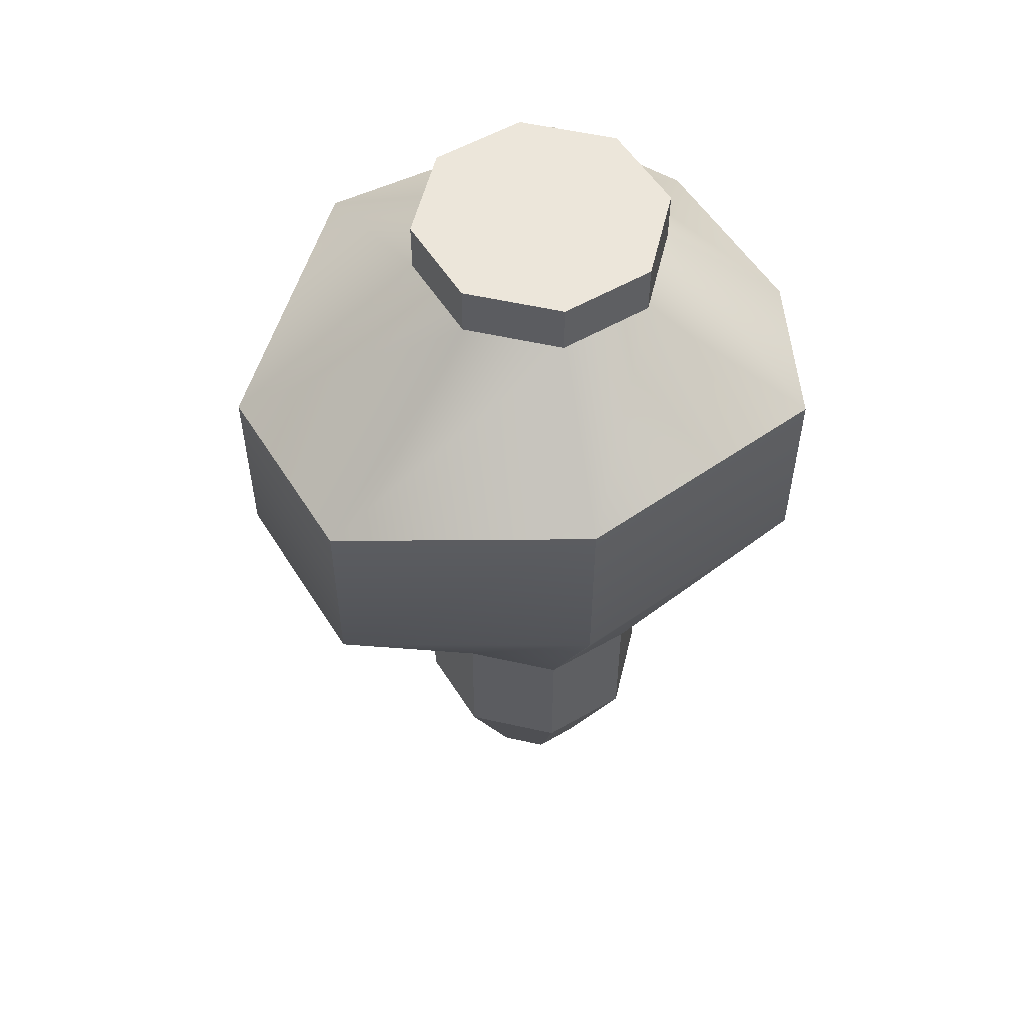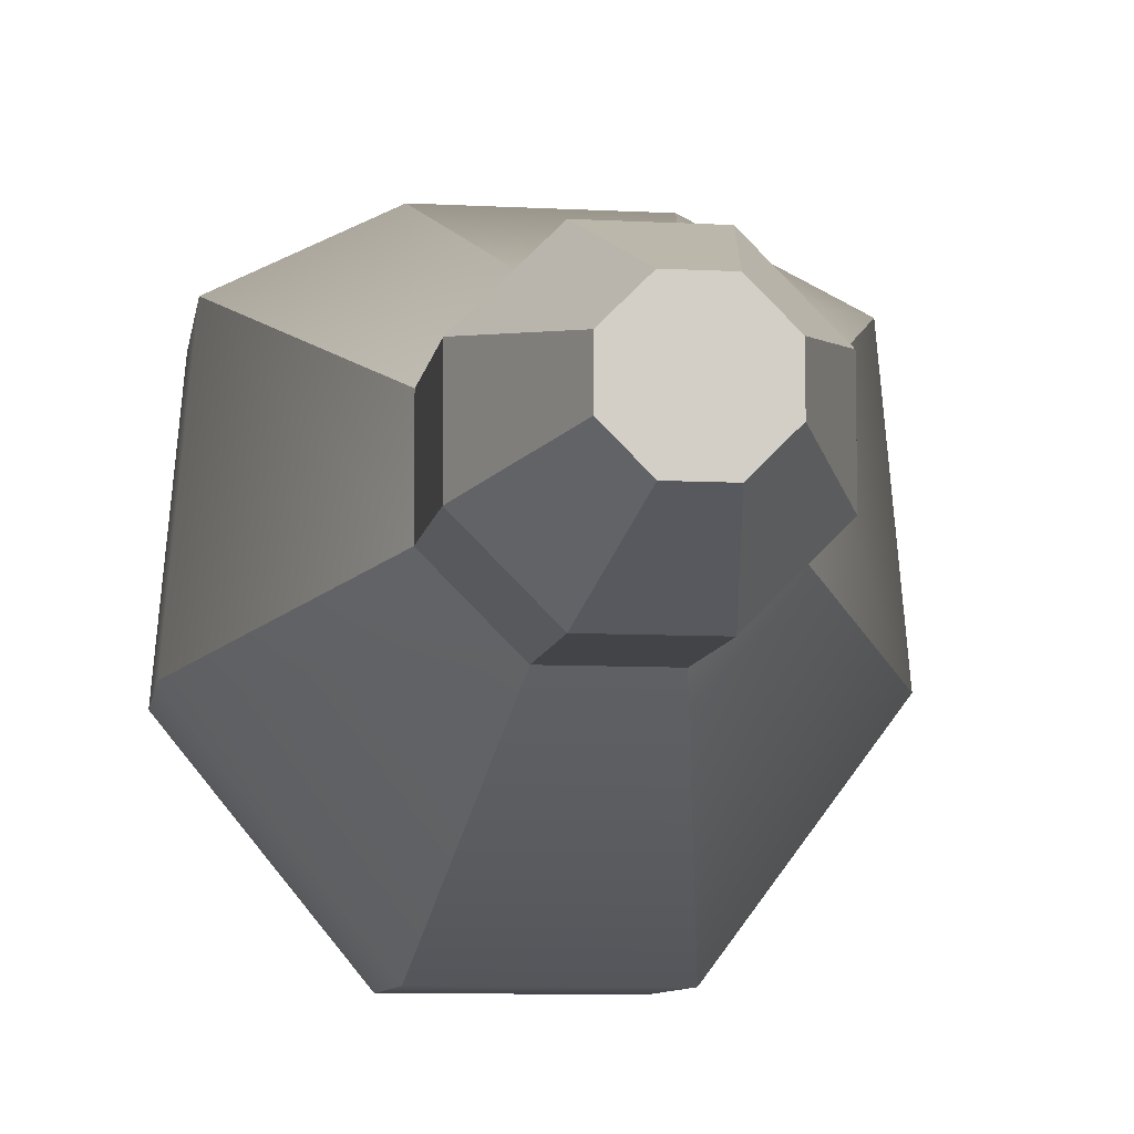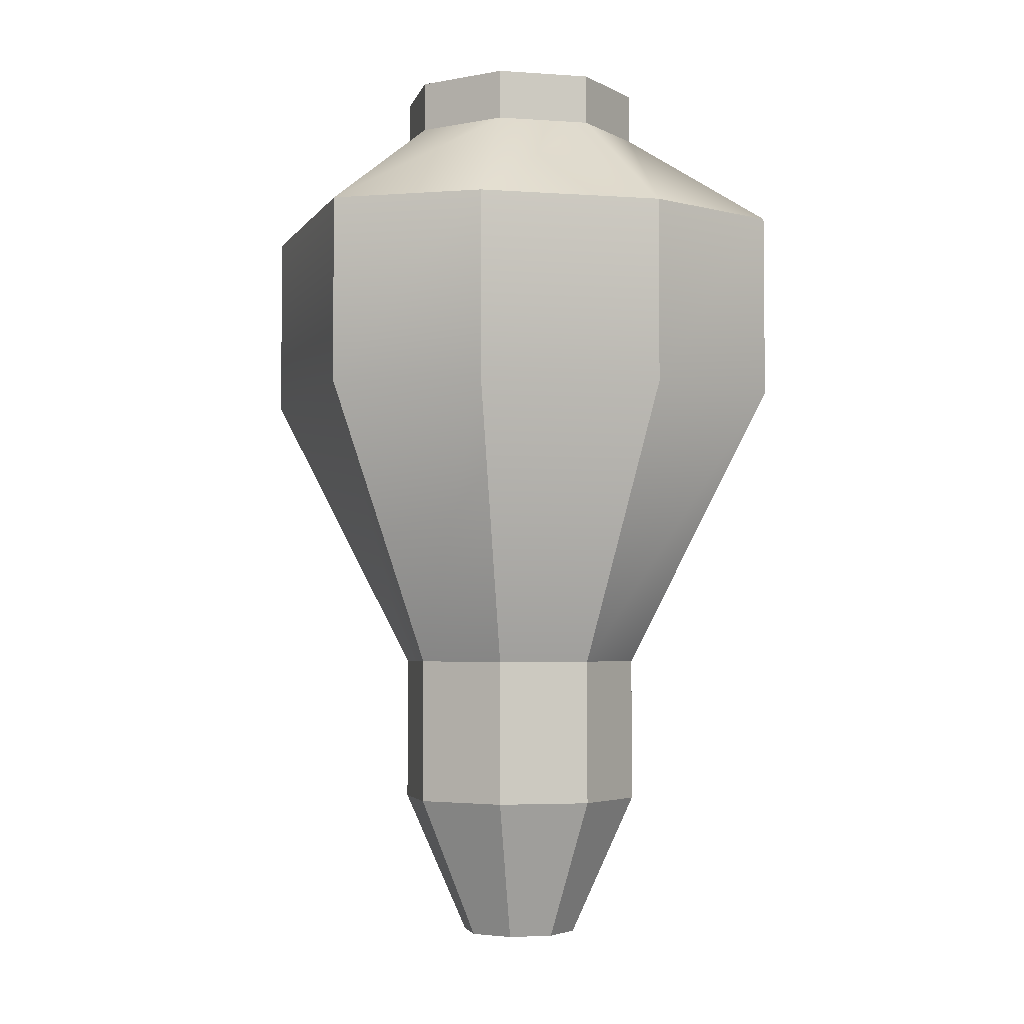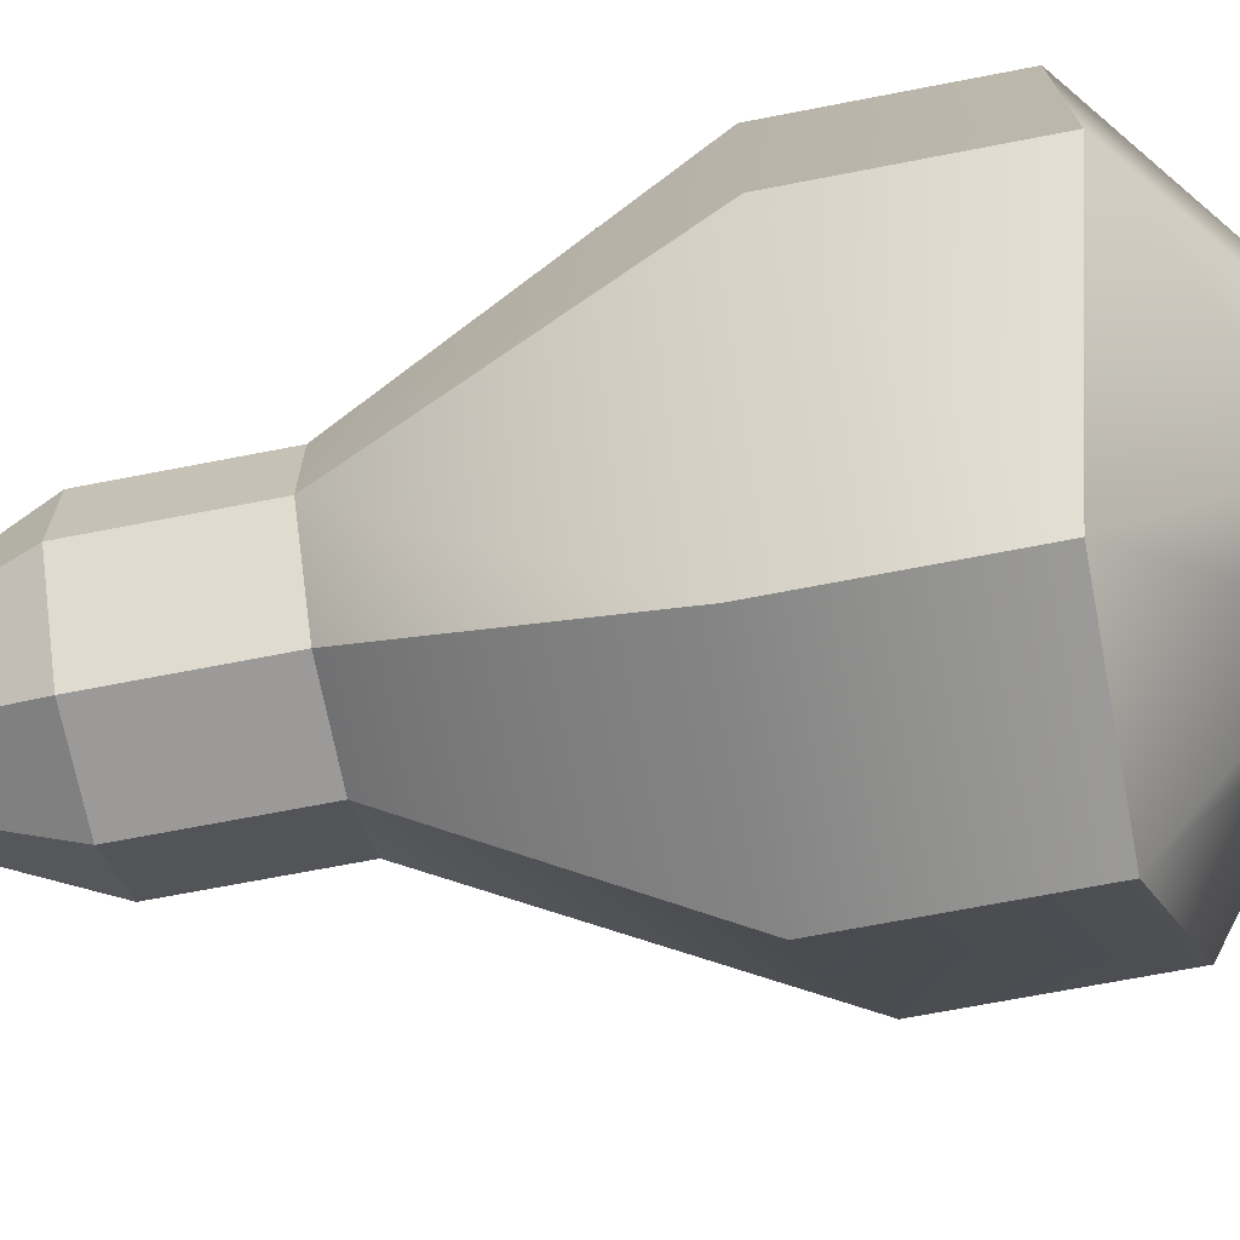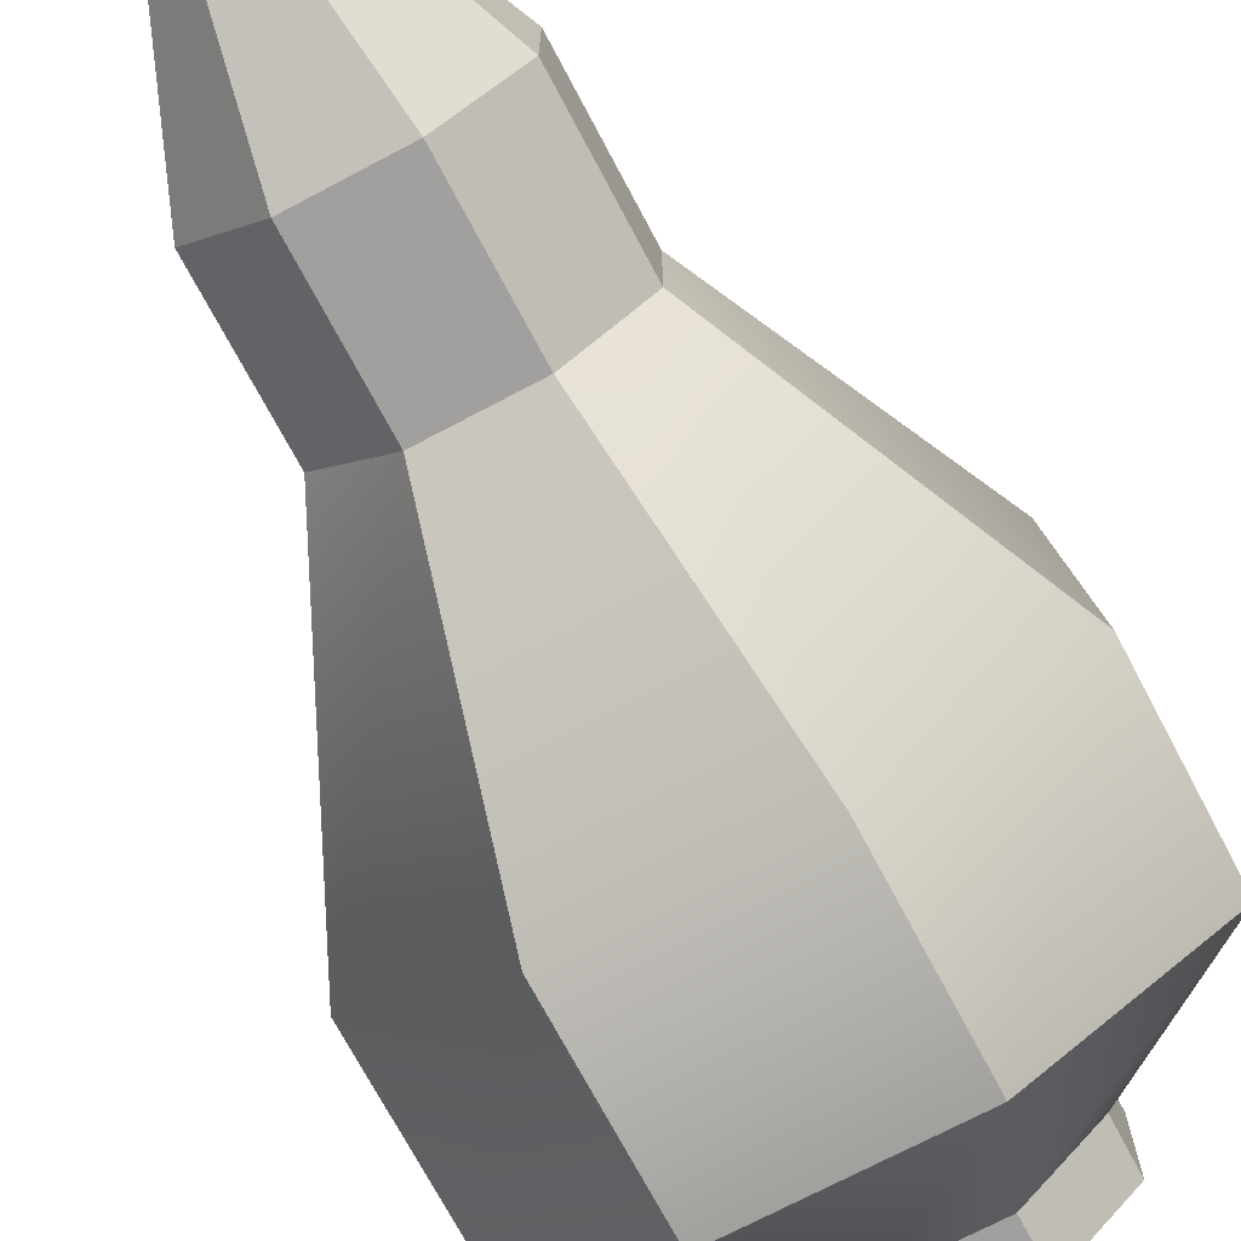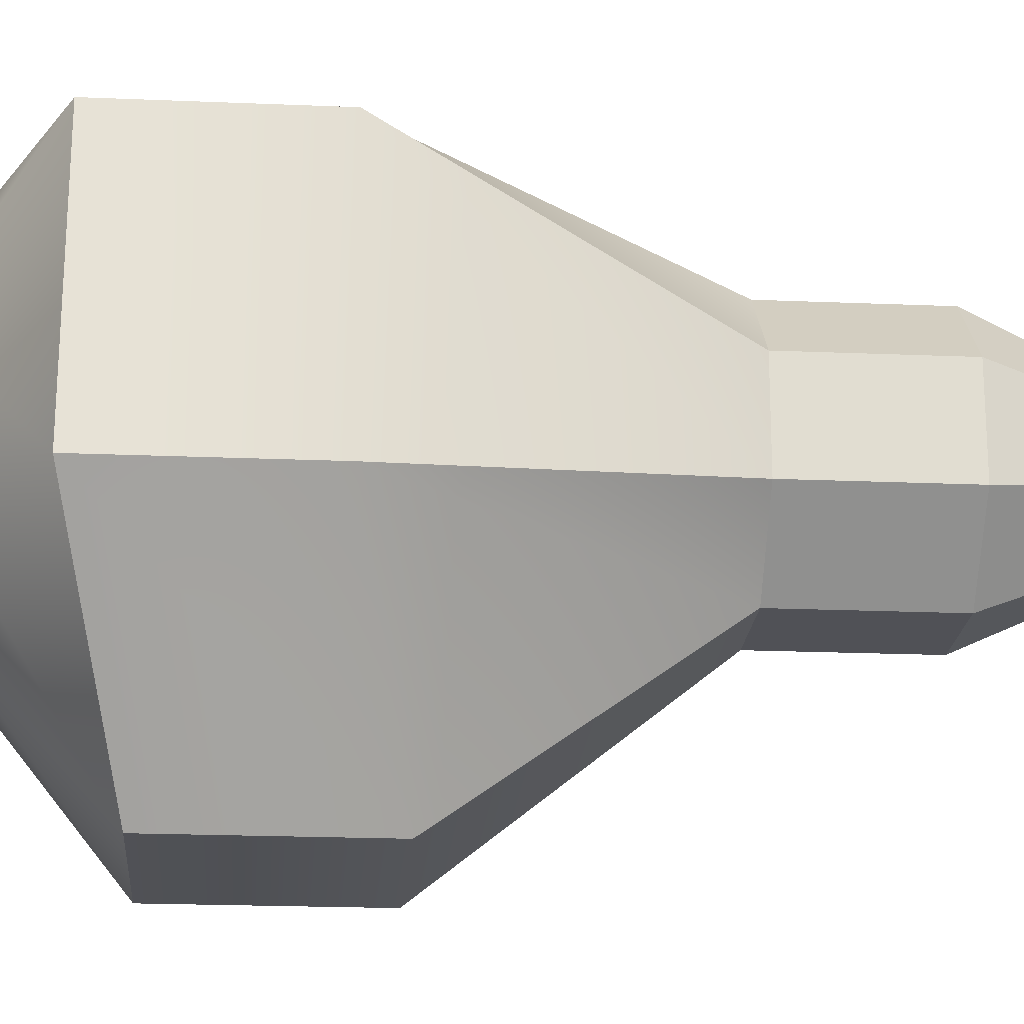
<metadata>
{"format":"obj","ext":"obj","renderer":"f3d","projection":"perspective","resolution":1024,"background":"white","views":[{"elev":54.3,"azim":58.5,"up":"+Z"},{"elev":-8.3,"azim":171.5,"up":"+Y"},{"elev":-3.9,"azim":167.0,"up":"+Z"},{"elev":-69.4,"azim":-79.0,"up":"+Y"},{"elev":-71.8,"azim":-152.1,"up":"+Y"},{"elev":-20.4,"azim":85.6,"up":"+Y"}]}
</metadata>
<code>
v  -0.209 1.88 0.0243
v  0.209 1.88 0.0243
v  0.209 1.88 0.4286
v  -0.209 1.88 0.4286
v  0.2008 3.022 0.1237
v  -0.2008 3.022 0.1237
v  -0.2008 3.022 0.528
v  0.2008 3.022 0.528
v  0.55 2.313 0.1237
v  0.5 2.873 0.1237
v  0.5 2.873 0.528
v  0.55 2.313 0.528
v  -0.55 2.313 0.528
v  -0.5 2.873 0.528
v  -0.5 2.873 0.1237
v  -0.55 2.313 0.1237
v  -0.1019 2.271 -0.4934
v  0.1019 2.271 -0.4934
v  0.1023 2.271 0.7568
v  -0.1023 2.271 0.7568
v  0.1019 2.773 -0.4934
v  -0.1019 2.773 -0.4934
v  -0.1023 2.773 0.7568
v  0.1023 2.773 0.7568
v  0.2508 2.42 -0.4934
v  0.2508 2.624 -0.4934
v  0.2512 2.624 0.7568
v  0.2512 2.42 0.7568
v  -0.2512 2.42 0.7568
v  -0.2512 2.624 0.7568
v  -0.2508 2.624 -0.4934
v  -0.2508 2.42 -0.4934
v  0.1019 2.271 -0.8146
v  0.2508 2.42 -0.8146
v  -0.1019 2.271 -0.8146
v  -0.2508 2.42 -0.8146
v  -0.2508 2.624 -0.8146
v  -0.1019 2.773 -0.8146
v  0.1019 2.773 -0.8146
v  0.2508 2.624 -0.8146
v  0.0485 2.402 -1.128
v  0.1195 2.474 -1.128
v  -0.0485 2.402 -1.128
v  -0.1195 2.474 -1.128
v  -0.1195 2.571 -1.128
v  -0.0485 2.642 -1.128
v  0.0485 2.642 -1.128
v  0.1195 2.571 -1.128
v  -0.1023 2.271 0.8663
v  -0.2512 2.42 0.8663
v  0.1023 2.271 0.8663
v  0.2512 2.42 0.8663
v  0.2512 2.624 0.8663
v  0.1023 2.773 0.8663
v  -0.1023 2.773 0.8663
v  -0.2512 2.624 0.8663
v  0 2.522 0.8663
v  0 2.522 -1.128
o motor
g motor
f 1 2 3
f 3 4 1
f 5 6 7
f 7 8 5
f 9 10 11
f 11 12 9
f 13 14 15
f 15 16 13
f 17 18 2
f 2 1 17
f 19 20 4
f 4 3 19
f 21 22 6
f 6 5 21
f 23 24 8
f 8 7 23
f 25 26 10
f 10 9 25
f 27 28 12
f 12 11 27
f 29 30 14
f 14 13 29
f 31 32 16
f 16 15 31
f 20 29 13
f 13 4 20
f 18 25 9
f 9 2 18
f 24 27 11
f 11 8 24
f 22 31 15
f 15 6 22
f 4 13 16
f 16 1 4
f 1 16 32
f 32 17 1
f 2 9 12
f 12 3 2
f 3 12 28
f 28 19 3
f 8 11 10
f 10 5 8
f 5 10 26
f 26 21 5
f 6 15 14
f 14 7 6
f 7 14 30
f 30 23 7
f 25 18 33
f 33 34 25
f 18 17 35
f 35 33 18
f 17 32 36
f 36 35 17
f 32 31 37
f 37 36 32
f 31 22 38
f 38 37 31
f 22 21 39
f 39 38 22
f 21 26 40
f 40 39 21
f 26 25 34
f 34 40 26
f 34 33 41
f 41 42 34
f 33 35 43
f 43 41 33
f 35 36 44
f 44 43 35
f 36 37 45
f 45 44 36
f 37 38 46
f 46 45 37
f 38 39 47
f 47 46 38
f 39 40 48
f 48 47 39
f 40 34 42
f 42 48 40
f 29 20 49
f 49 50 29
f 20 19 51
f 51 49 20
f 19 28 52
f 52 51 19
f 28 27 53
f 53 52 28
f 27 24 54
f 54 53 27
f 24 23 55
f 55 54 24
f 23 30 56
f 56 55 23
f 30 29 50
f 50 56 30
f 50 49 57
f 49 51 57
f 51 52 57
f 52 53 57
f 53 54 57
f 54 55 57
f 55 56 57
f 56 50 57
f 42 41 58
f 41 43 58
f 43 44 58
f 44 45 58
f 45 46 58
f 46 47 58
f 47 48 58
f 48 42 58

</code>
